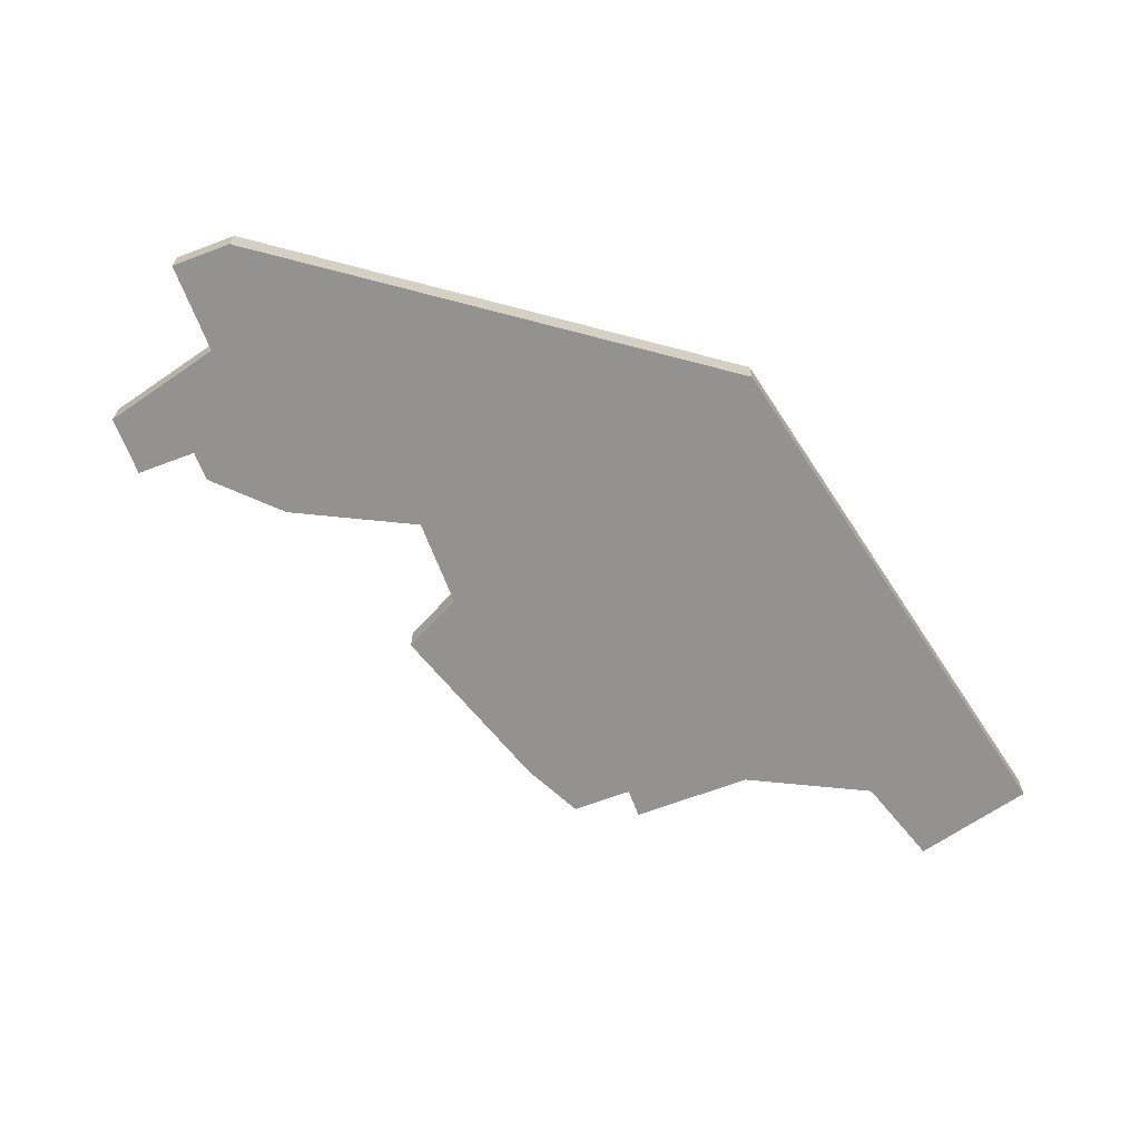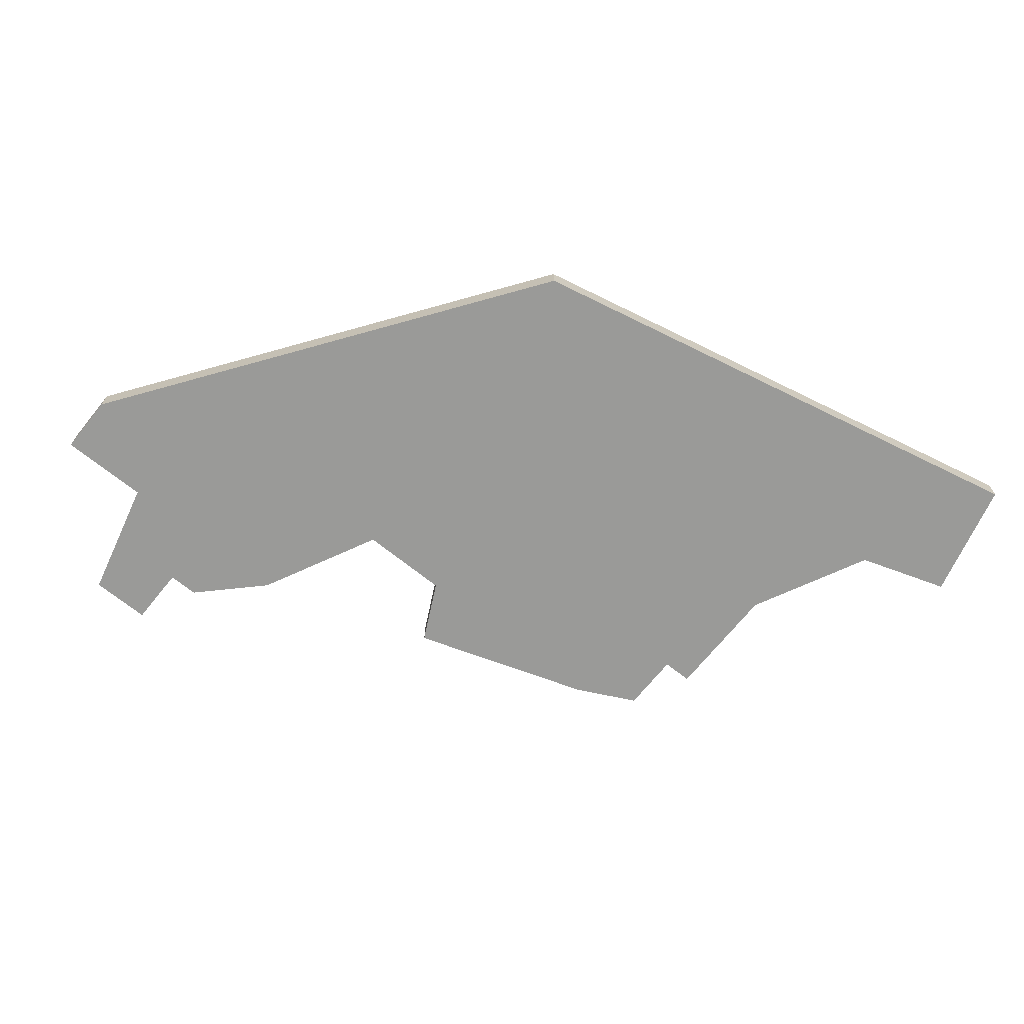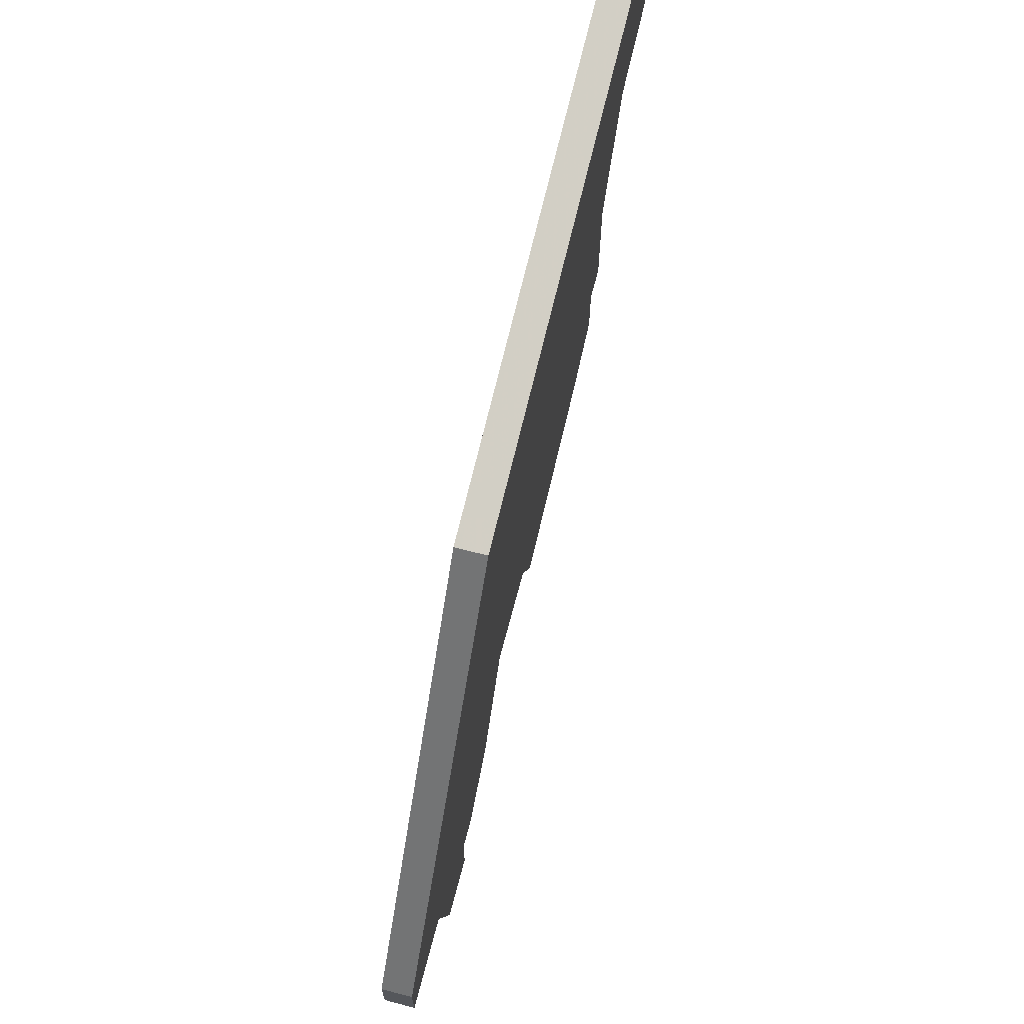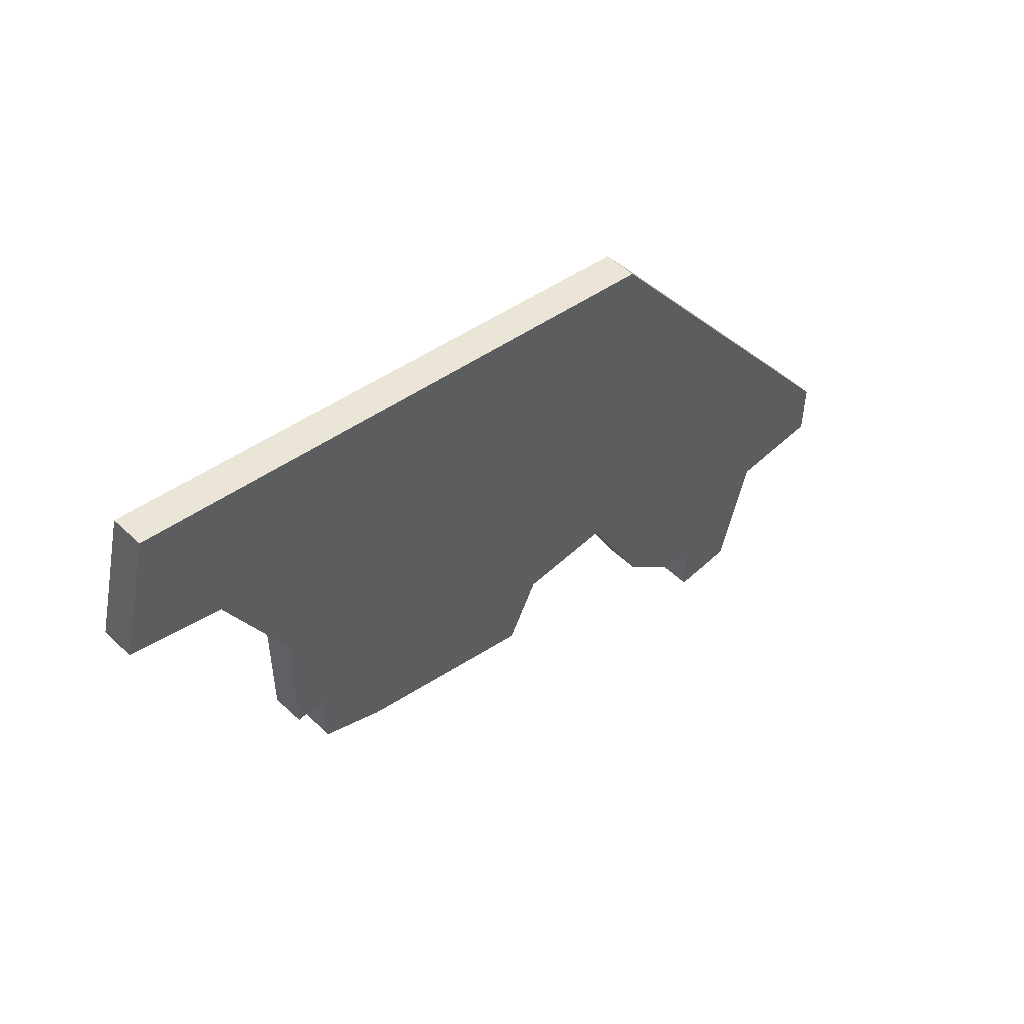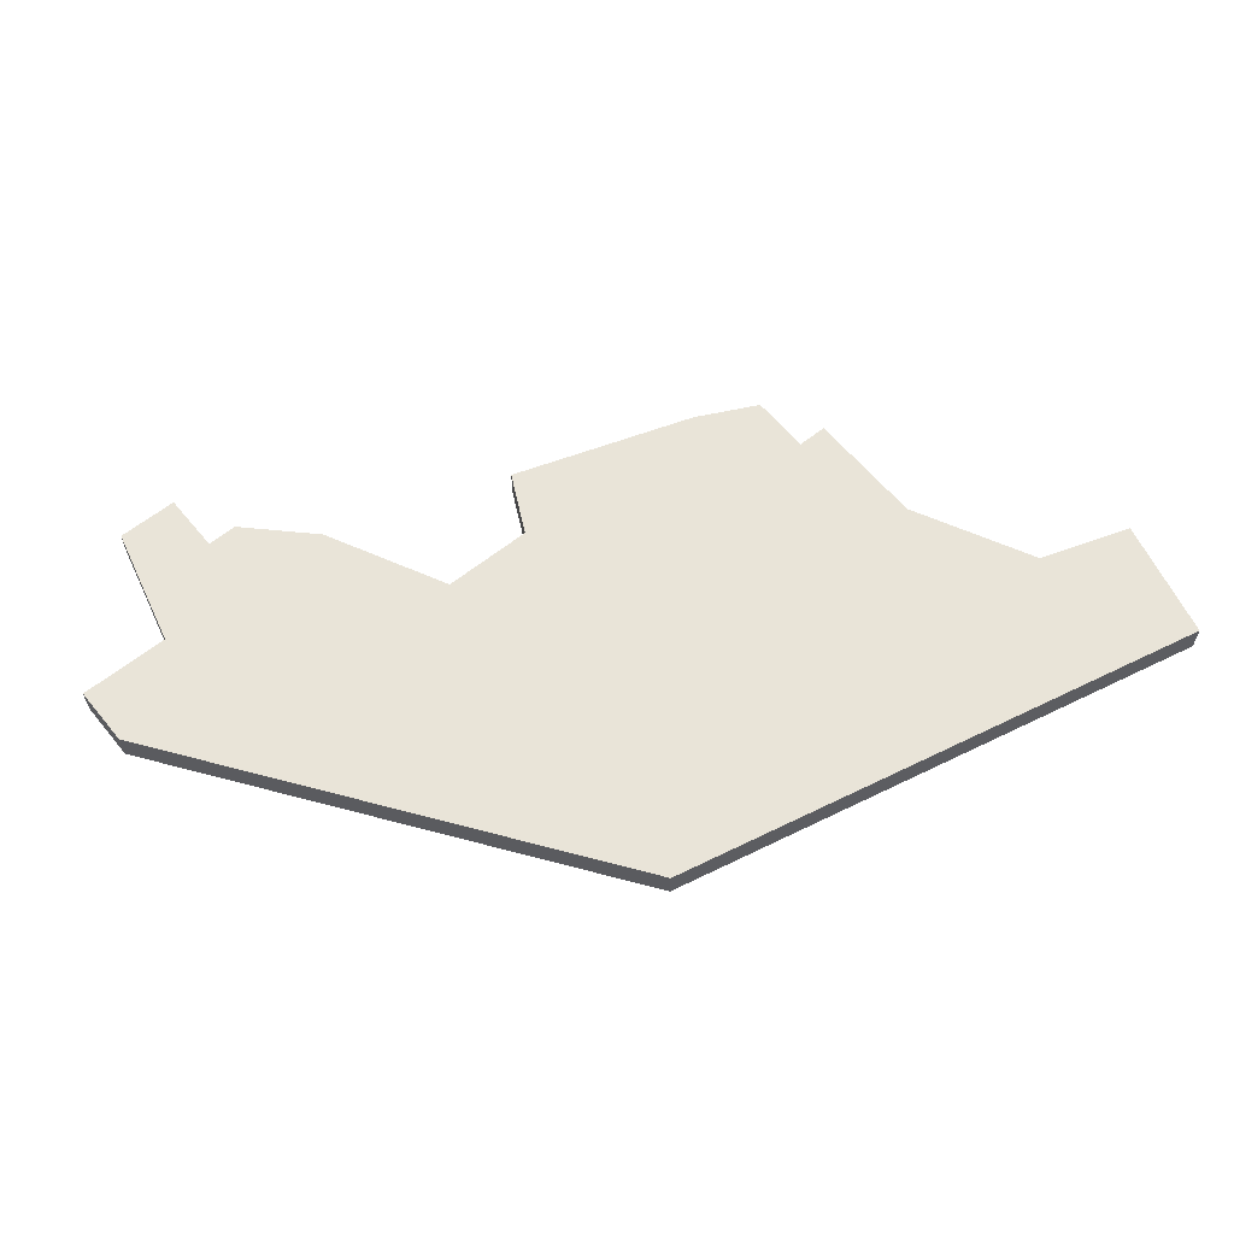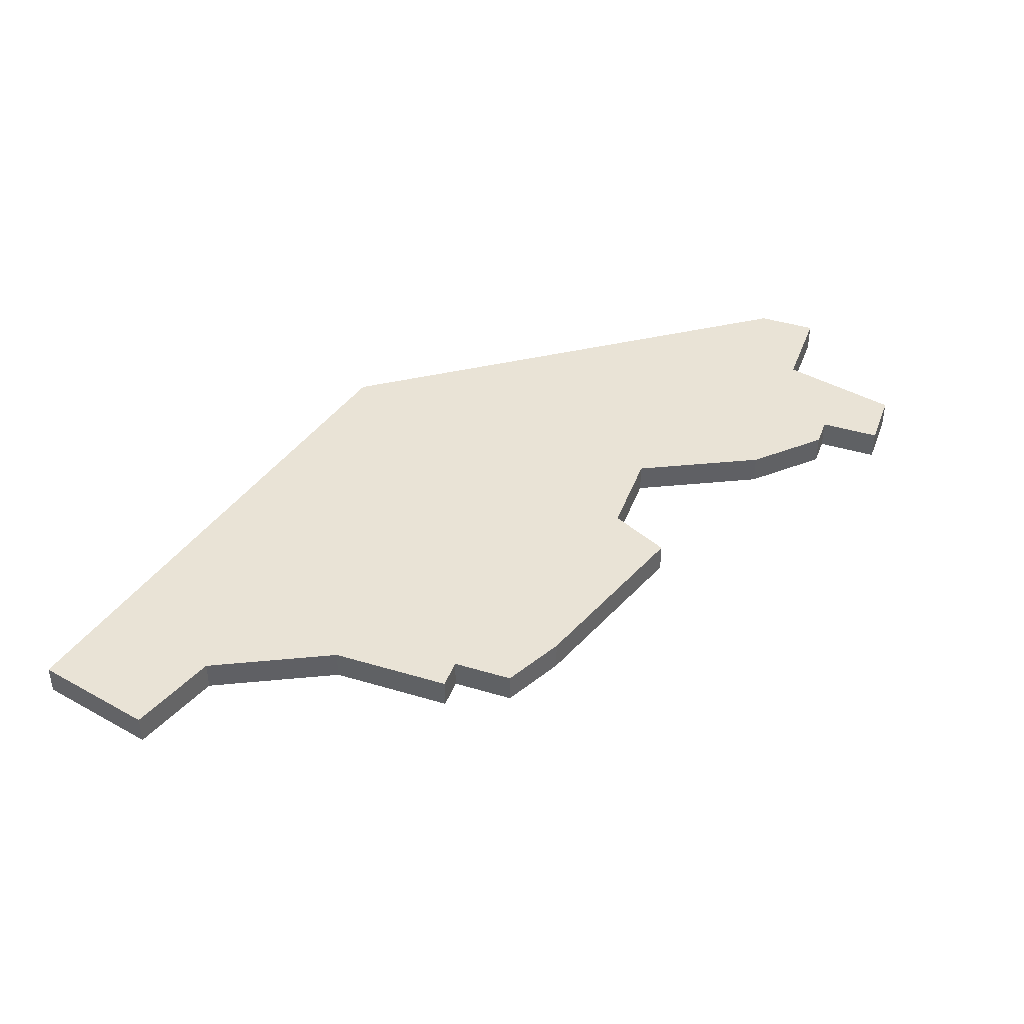
<metadata>
{"format":"obj","ext":"obj","renderer":"f3d","projection":"perspective","resolution":1024,"background":"white","views":[{"elev":-66.4,"azim":110.7,"up":"+Z"},{"elev":-69.2,"azim":141.2,"up":"+Z"},{"elev":68.3,"azim":104.6,"up":"+Y"},{"elev":53.5,"azim":-44.7,"up":"+Y"},{"elev":60.6,"azim":140.8,"up":"+Z"},{"elev":42.1,"azim":-70.1,"up":"+Z"}]}
</metadata>
<code>
v 3705 -1011 0
v 3704 -1015 0
v 3707 -1016 0
v 3709 -1020 0
v 3709 -1024 0
v 3710 -1024 0
v 3710 -1026 0
v 3712 -1027 0
v 3718 -1029 0
v 3719 -1027 0
v 3722 -1027 0
v 3724 -1031 0
v 3726 -1033 0
v 3727 -1033 0
v 3727 -1035 0
v 3729 -1035 0
v 3730 -1031 0
v 3733 -1031 0
v 3733 -1029 0
v 3723 -1015 0
v 3705 -1011 1
v 3704 -1015 1
v 3707 -1016 1
v 3709 -1020 1
v 3709 -1024 1
v 3710 -1024 1
v 3710 -1026 1
v 3712 -1027 1
v 3718 -1029 1
v 3719 -1027 1
v 3722 -1027 1
v 3724 -1031 1
v 3726 -1033 1
v 3727 -1033 1
v 3727 -1035 1
v 3729 -1035 1
v 3730 -1031 1
v 3733 -1031 1
v 3733 -1029 1
v 3723 -1015 1
f 2 1 20
f 6 5 4
f 8 7 6
f 10 9 8
f 13 12 11
f 16 15 14
f 19 18 17
f 3 2 20
f 8 6 4
f 14 13 11
f 17 16 14
f 20 19 17
f 4 3 20
f 10 8 4
f 17 14 11
f 4 20 17
f 11 10 4
f 4 17 11
f 40 21 22
f 24 25 26
f 26 27 28
f 28 29 30
f 31 32 33
f 34 35 36
f 37 38 39
f 40 22 23
f 24 26 28
f 31 33 34
f 34 36 37
f 37 39 40
f 40 23 24
f 24 28 30
f 31 34 37
f 37 40 24
f 24 30 31
f 31 37 24
f 22 21 2
f 2 21 1
f 23 22 3
f 3 22 2
f 24 23 4
f 4 23 3
f 25 24 5
f 5 24 4
f 26 25 6
f 6 25 5
f 27 26 7
f 7 26 6
f 28 27 8
f 8 27 7
f 29 28 9
f 9 28 8
f 30 29 10
f 10 29 9
f 31 30 11
f 11 30 10
f 32 31 12
f 12 31 11
f 33 32 13
f 13 32 12
f 34 33 14
f 14 33 13
f 35 34 15
f 15 34 14
f 36 35 16
f 16 35 15
f 37 36 17
f 17 36 16
f 38 37 18
f 18 37 17
f 39 38 19
f 19 38 18
f 21 40 1
f 1 40 20
f 40 39 20
f 20 39 19

</code>
